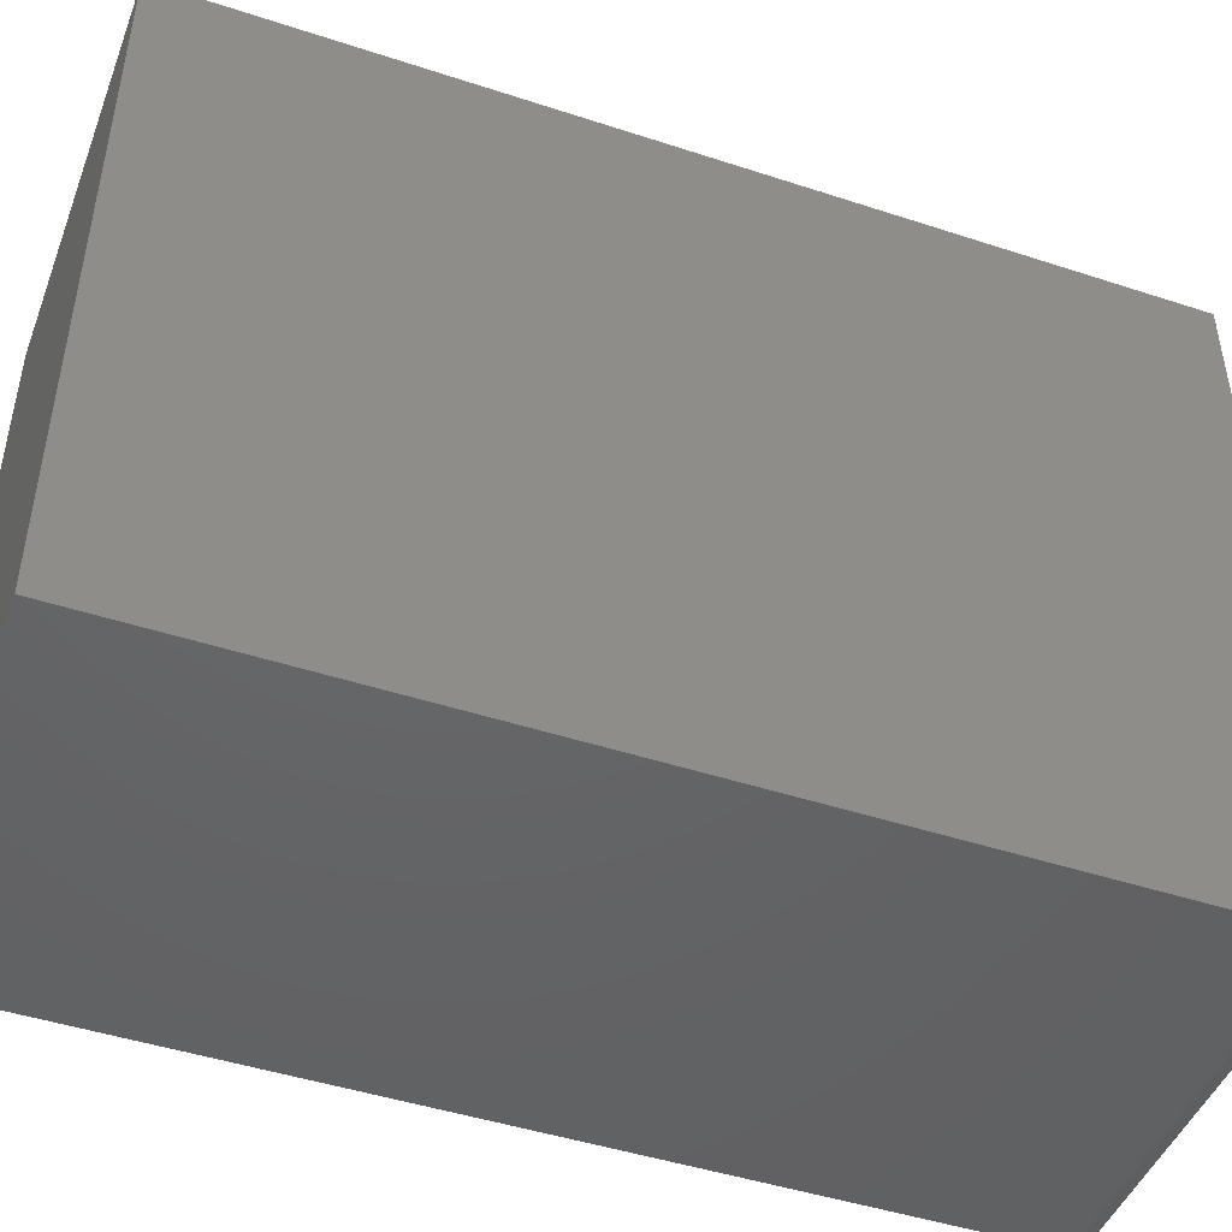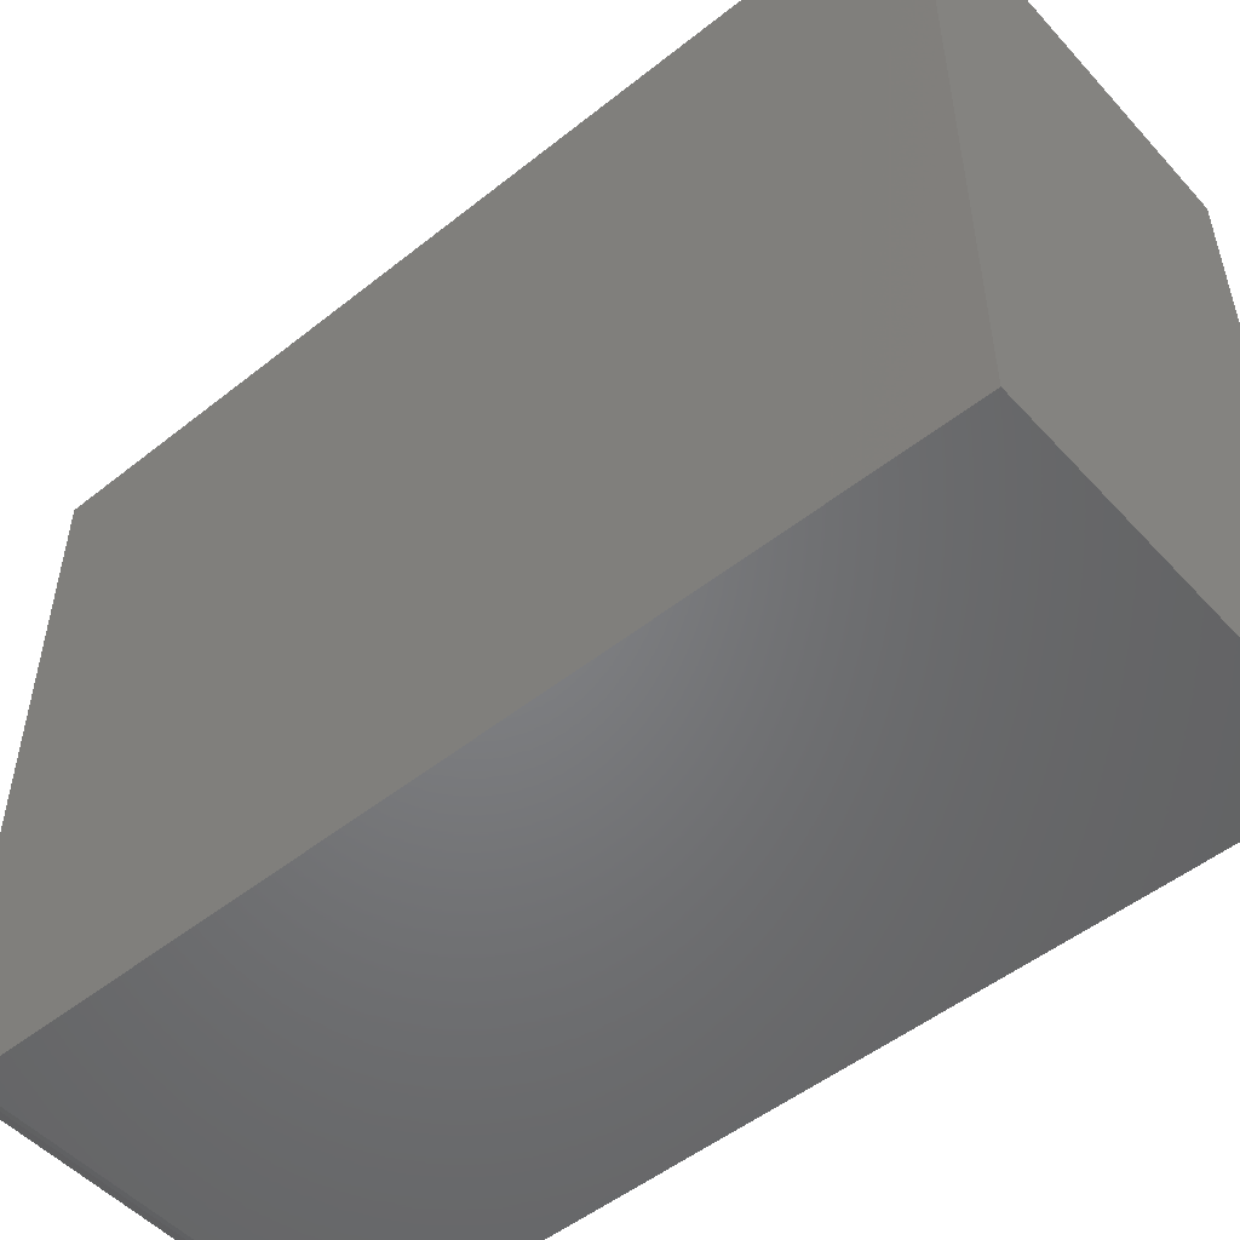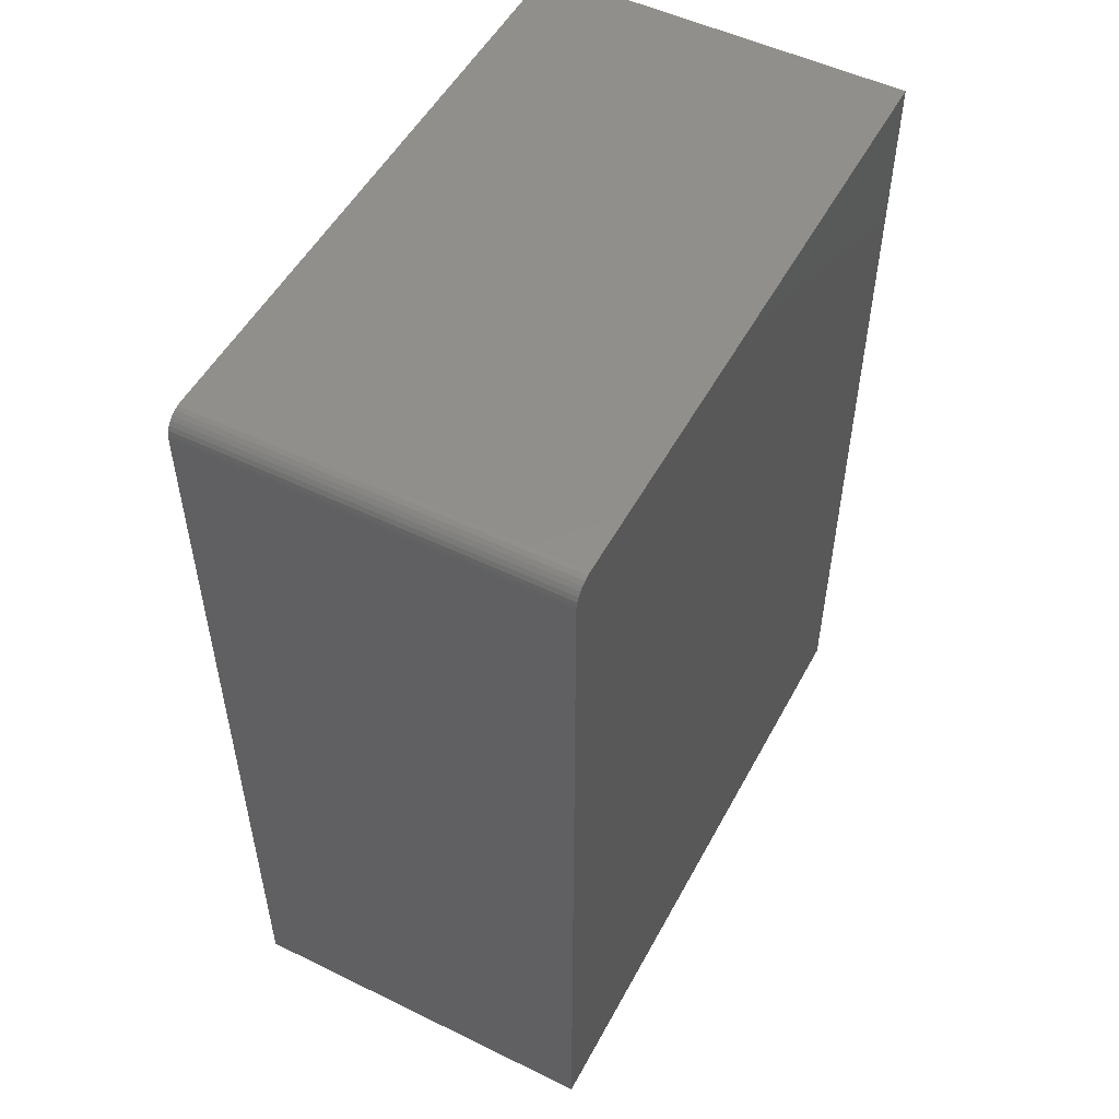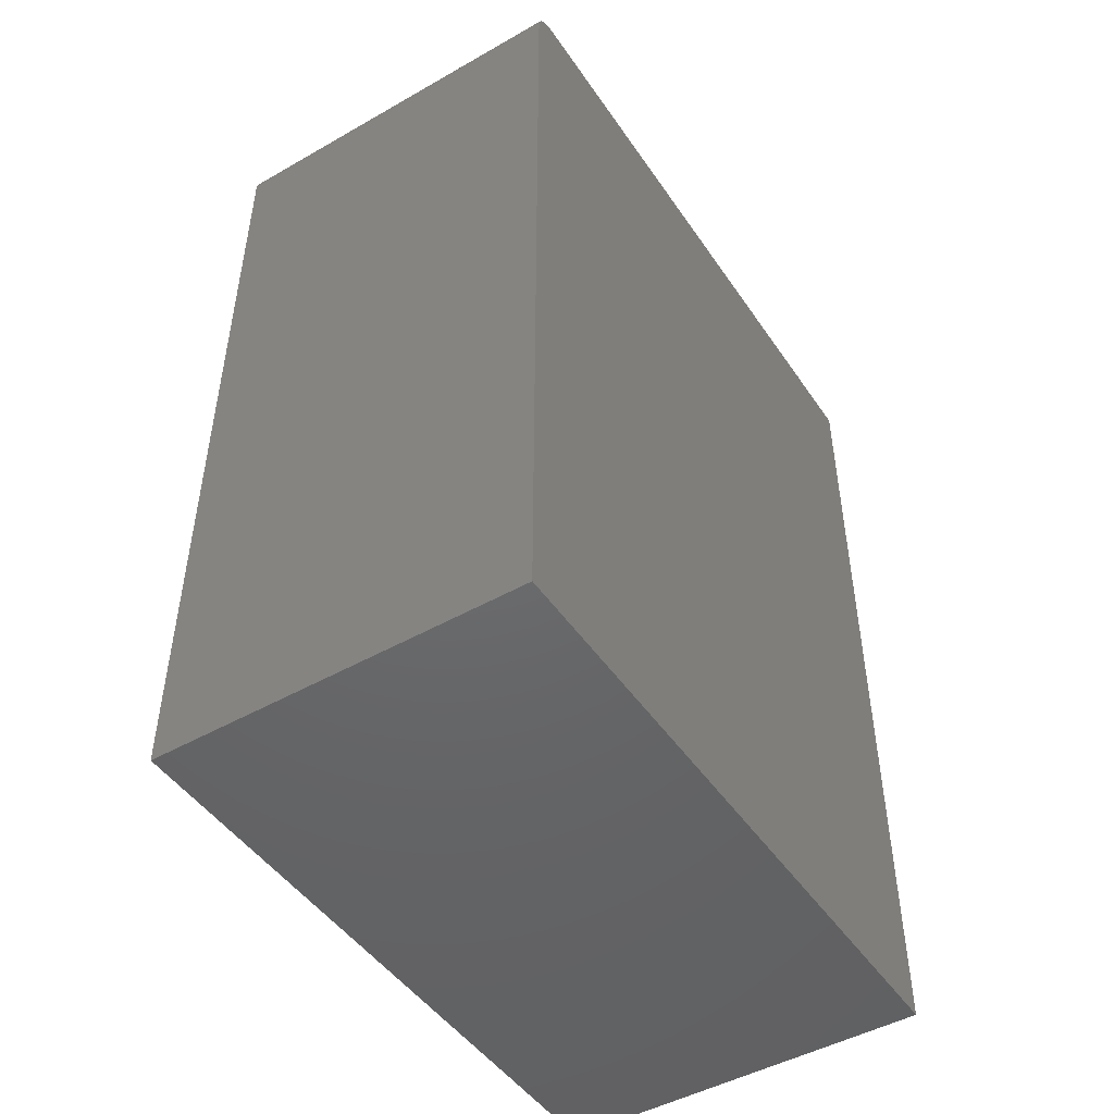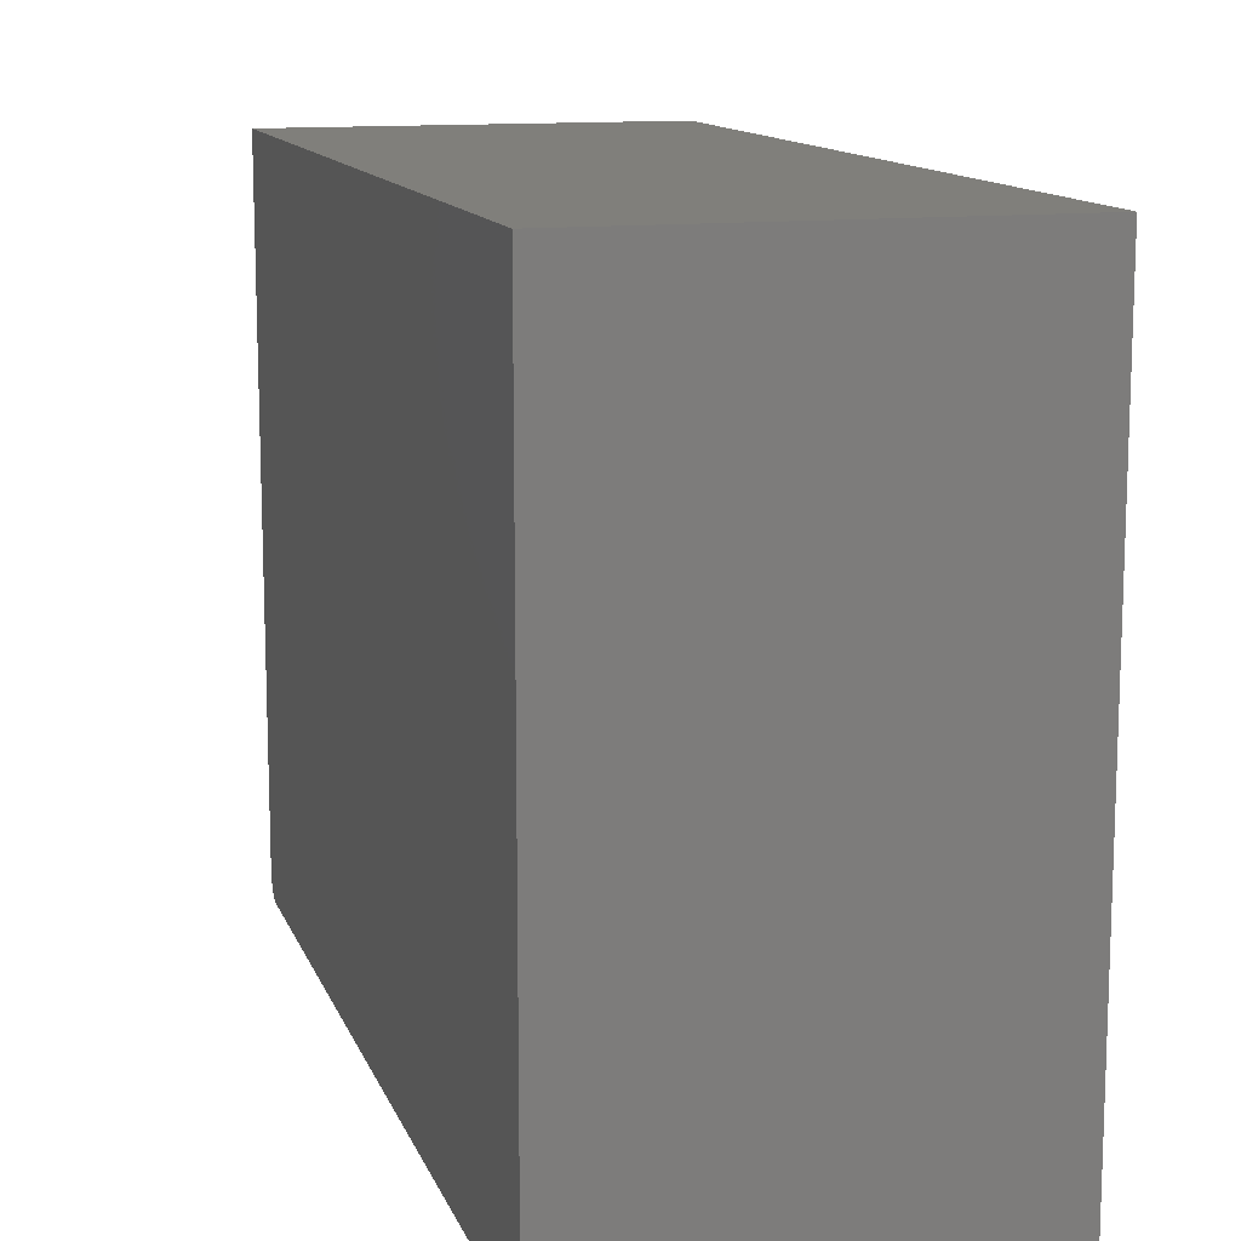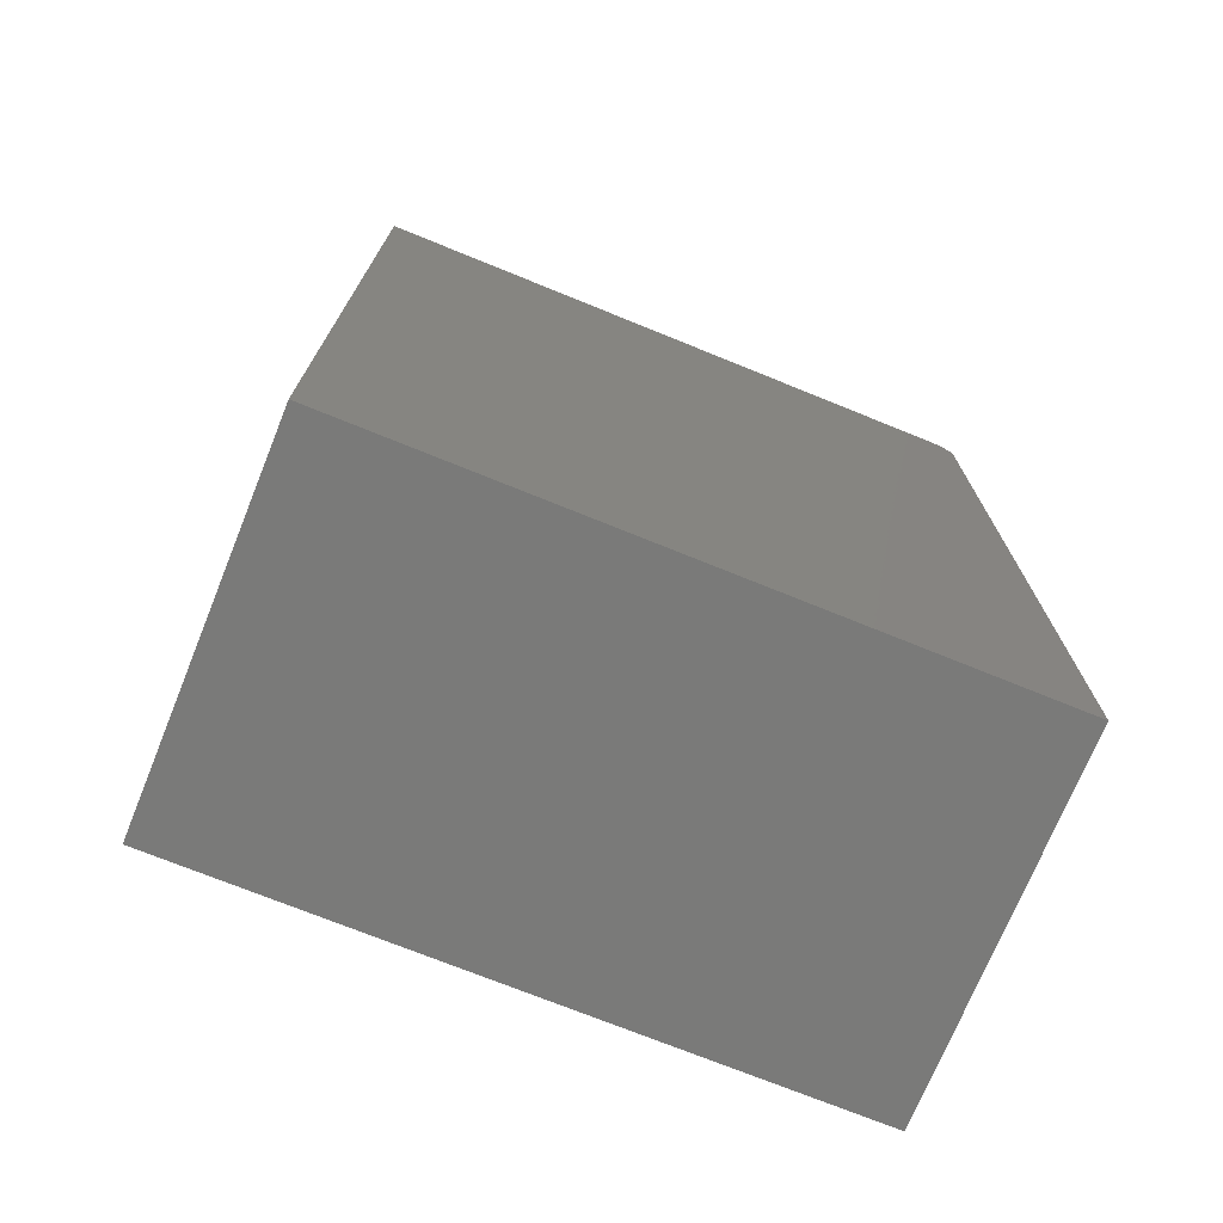
<metadata>
{"format":"stl","ext":"stl","renderer":"f3d","projection":"perspective","resolution":1024,"background":"white","views":[{"elev":-46.4,"azim":-110.5,"up":"+Y"},{"elev":-51.2,"azim":130.8,"up":"+Y"},{"elev":51.9,"azim":27.8,"up":"+Z"},{"elev":-47.6,"azim":32.6,"up":"+Z"},{"elev":12.7,"azim":164.1,"up":"+Y"},{"elev":-72.8,"azim":-112.1,"up":"+Z"}]}
</metadata>
<code>
# stl→obj: 24 verts, 44 faces
v 0.5921 -0.1027 0.2969
v 0.7184 -0.1027 0.2969
v 0.5921 0.1105 0.2969
v 0.7184 0.1105 0.2969
v 0.5921 -0.1105 0.2891
v 0.5921 0.1105 0
v 0.5921 -0.1105 0
v 0.5921 -0.1104 0.2906
v 0.5921 -0.1099 0.2921
v 0.5921 -0.1092 0.2934
v 0.5921 -0.1082 0.2946
v 0.5921 -0.1071 0.2956
v 0.5921 -0.1057 0.2963
v 0.5921 -0.1042 0.2967
v 0.7184 -0.1092 0.2934
v 0.7184 -0.1071 0.2956
v 0.7184 -0.1082 0.2946
v 0.7184 -0.1105 0.2891
v 0.7184 -0.1105 0
v 0.7184 0.1105 0
v 0.7184 -0.1099 0.2921
v 0.7184 -0.1104 0.2906
v 0.7184 -0.1042 0.2967
v 0.7184 -0.1057 0.2963
f 1 2 3
f 3 2 4
f 5 6 7
f 8 9 10
f 8 10 11
f 8 11 12
f 8 12 13
f 8 13 14
f 8 14 1
f 3 6 5
f 3 5 8
f 3 8 1
f 15 16 17
f 18 19 20
f 4 16 15
f 4 15 21
f 4 21 22
f 4 22 18
f 4 18 20
f 16 4 2
f 16 2 23
f 16 23 24
f 7 19 5
f 5 19 18
f 5 18 8
f 8 18 22
f 8 22 9
f 9 22 21
f 9 21 10
f 10 21 15
f 10 15 11
f 11 15 17
f 11 17 12
f 12 17 16
f 12 16 13
f 13 16 24
f 13 24 14
f 14 24 23
f 14 23 1
f 1 23 2
f 7 6 19
f 19 6 20
f 20 6 4
f 4 6 3

</code>
